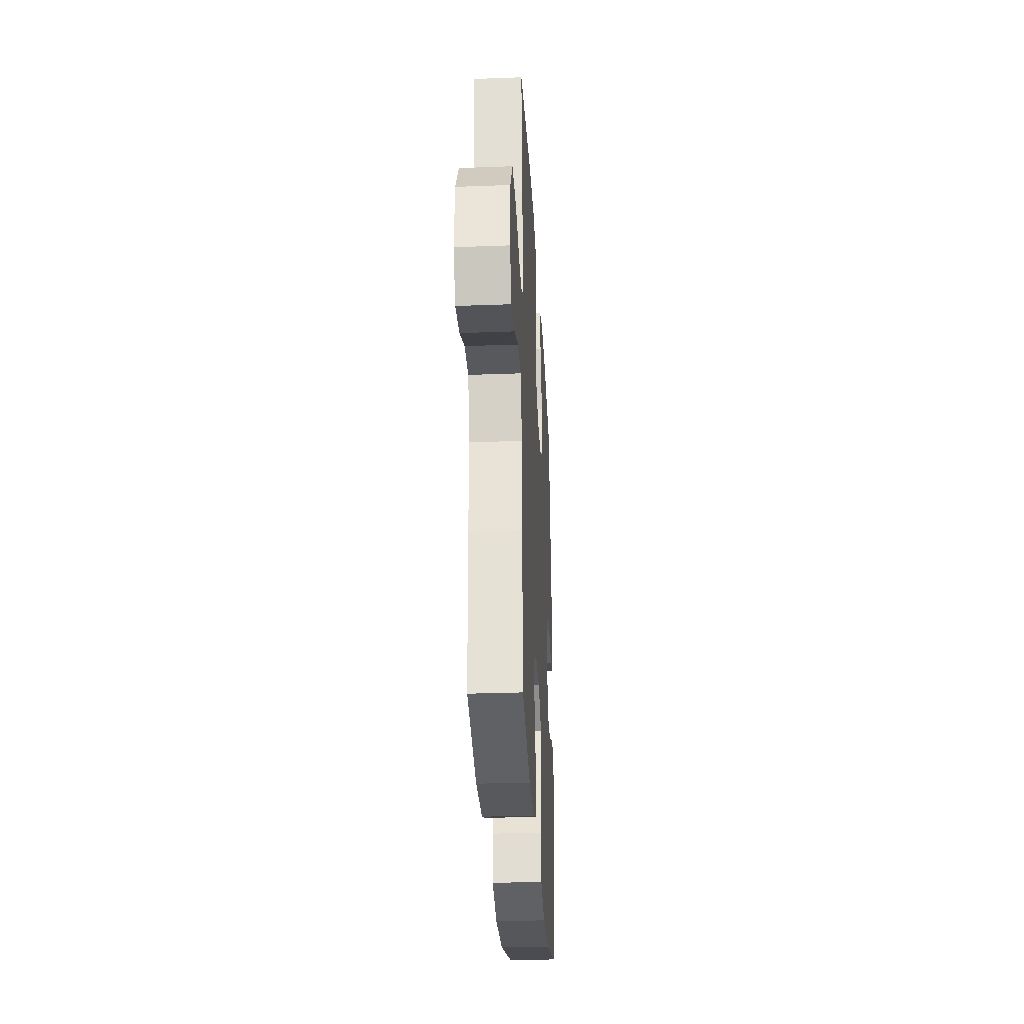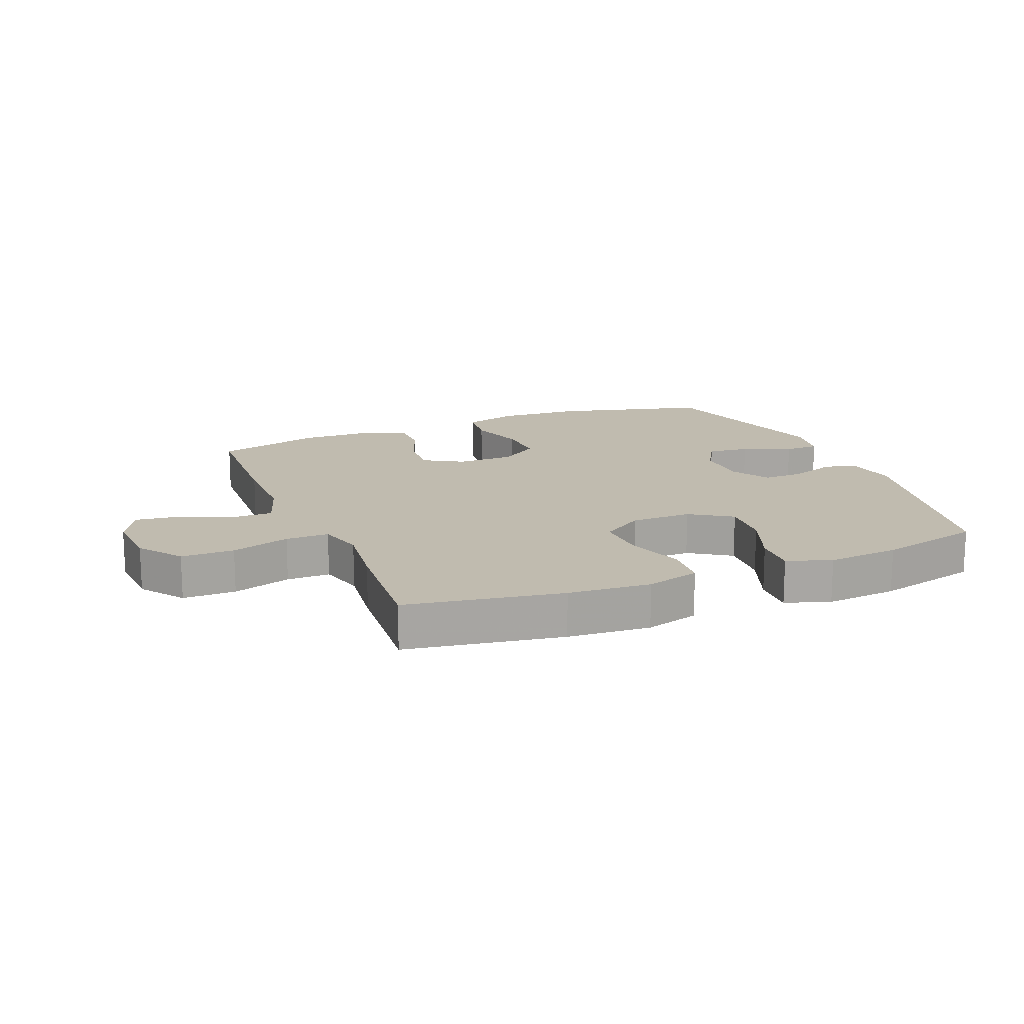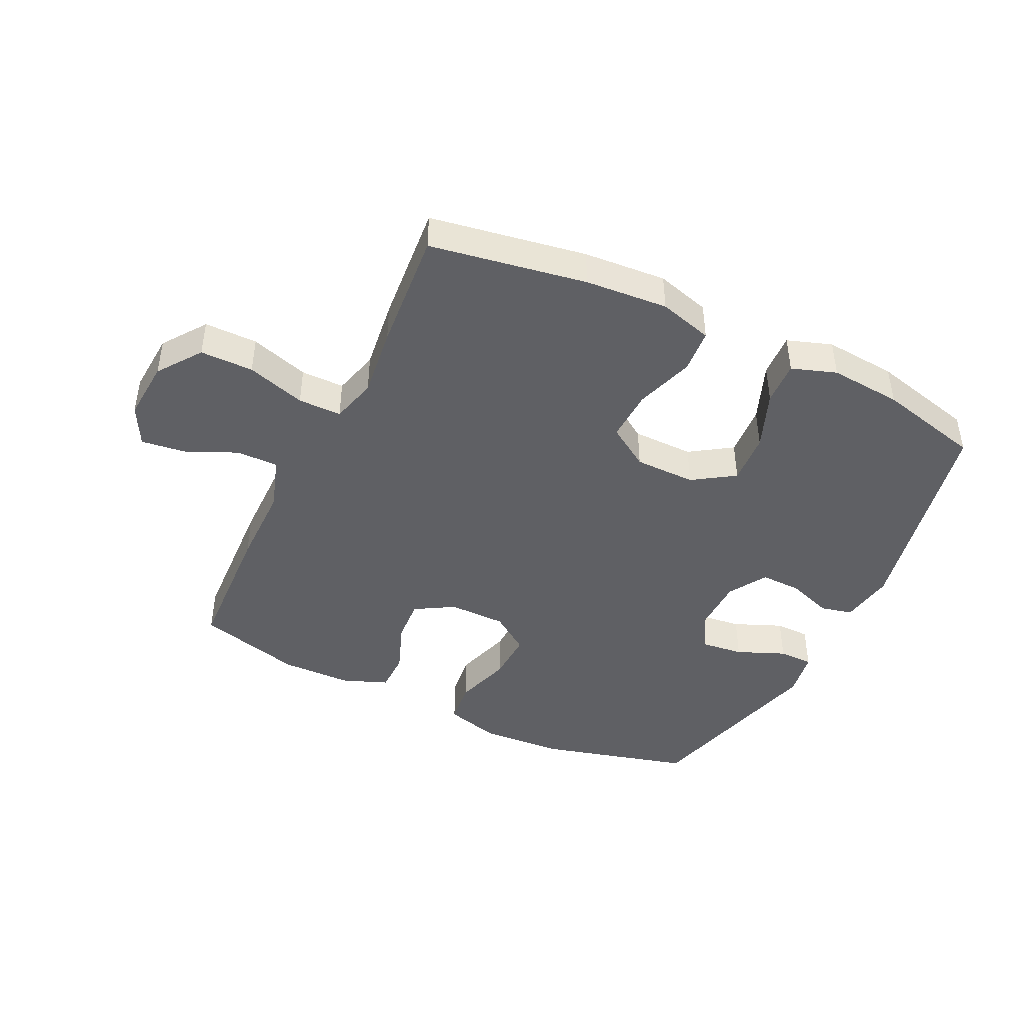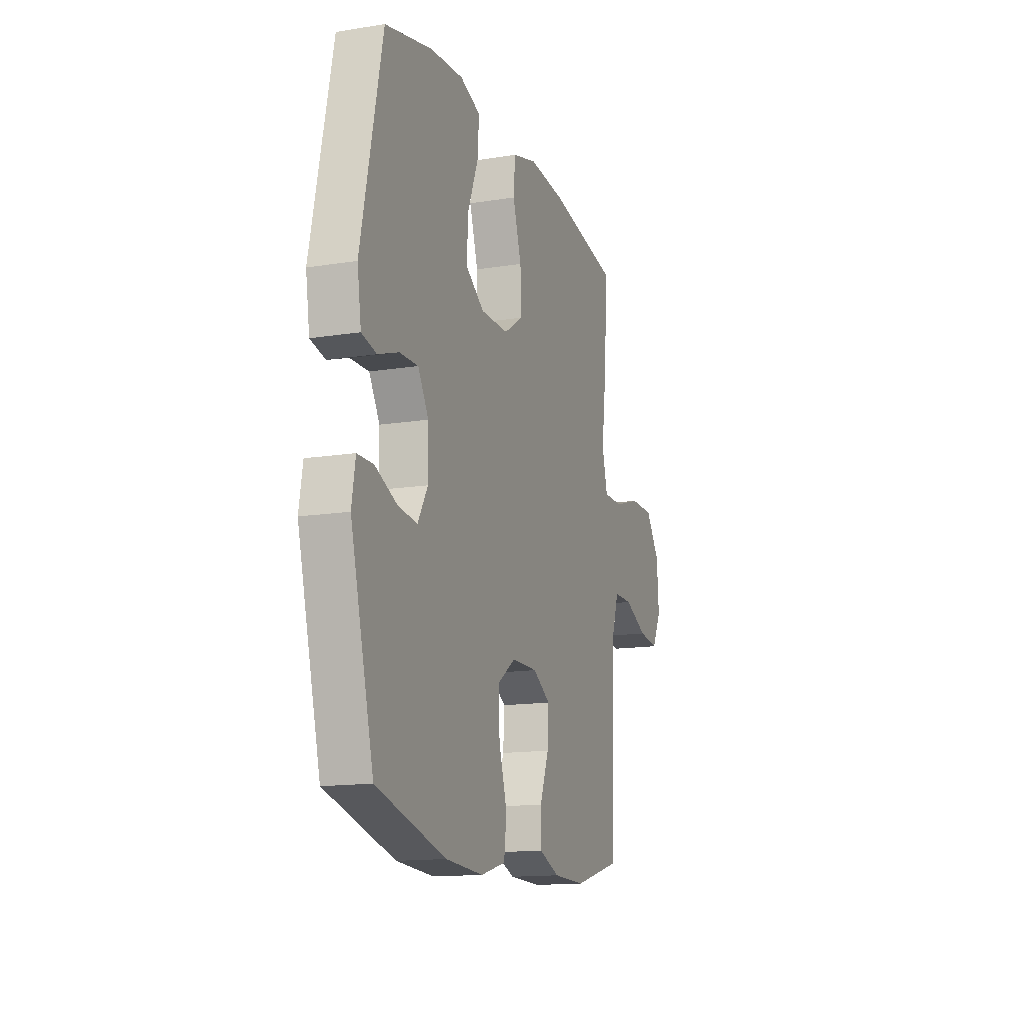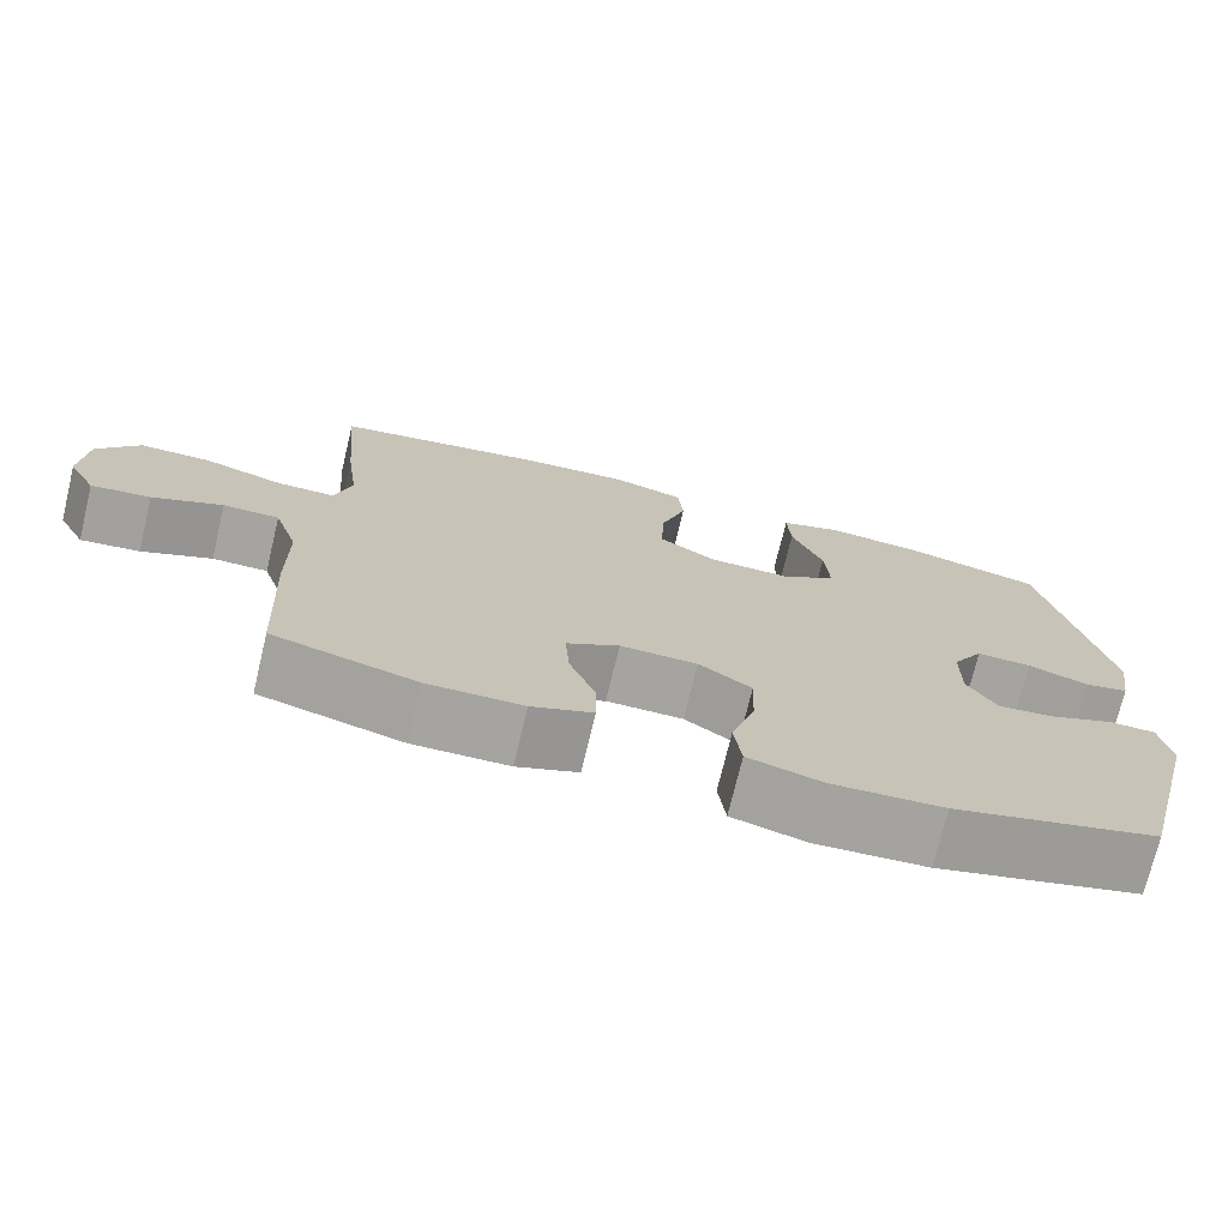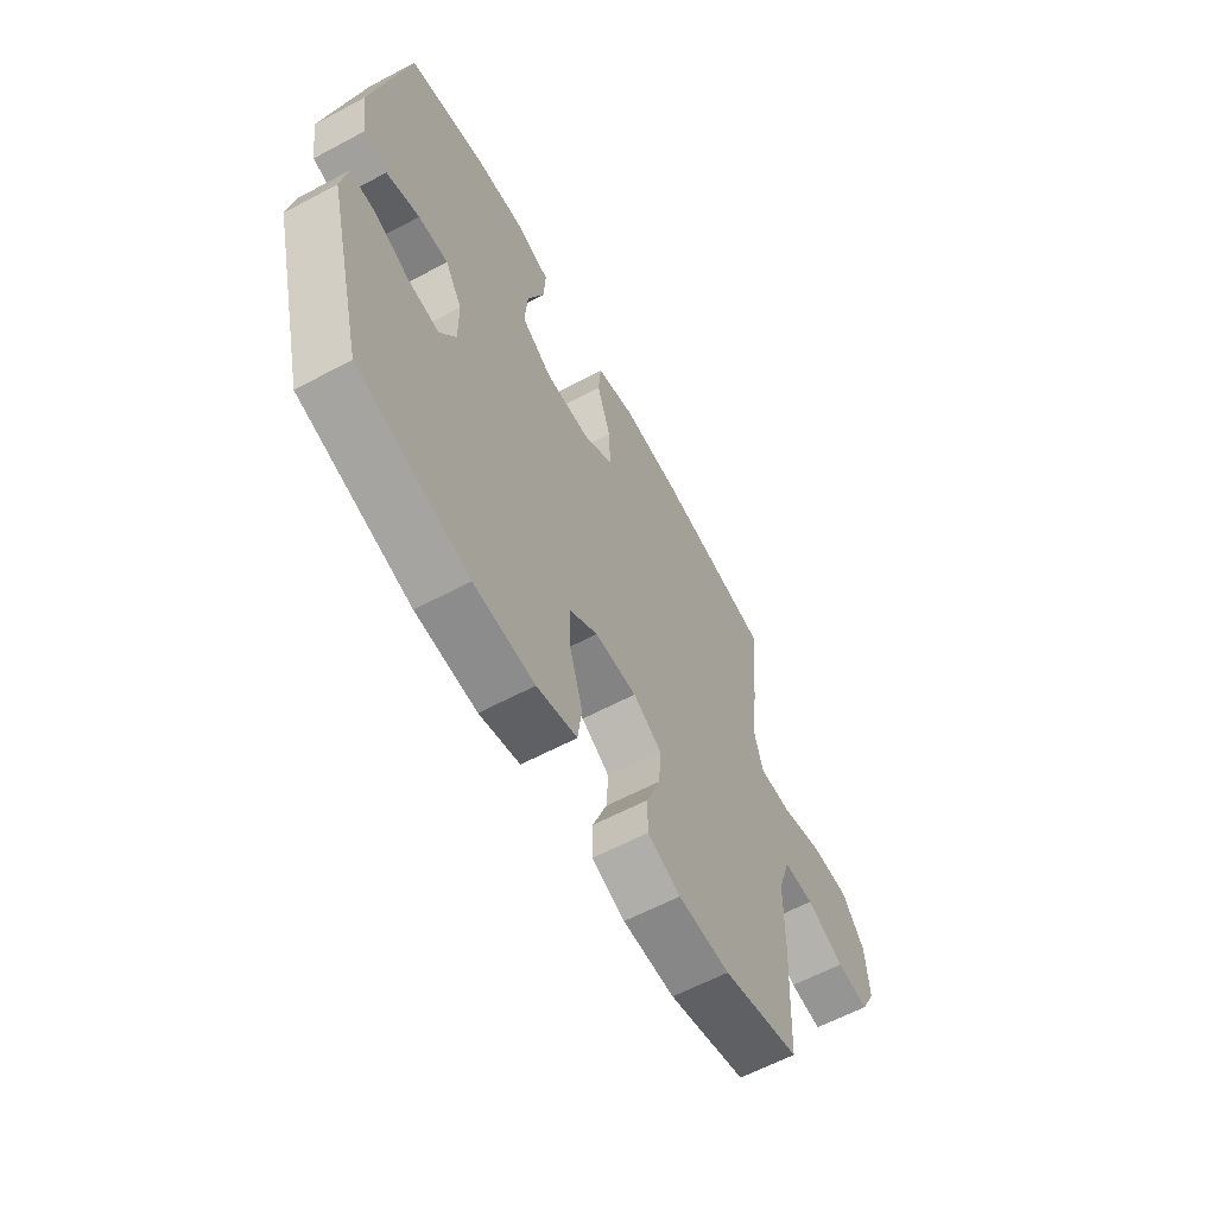
<metadata>
{"format":"obj","ext":"obj","renderer":"f3d","projection":"perspective","resolution":1024,"background":"white","views":[{"elev":-30.2,"azim":-86.9,"up":"+Z"},{"elev":16.0,"azim":-22.3,"up":"+Y"},{"elev":-43.8,"azim":-25.8,"up":"+Y"},{"elev":-14.5,"azim":109.2,"up":"+Z"},{"elev":-73.3,"azim":-13.5,"up":"+Z"},{"elev":-61.5,"azim":118.4,"up":"+Z"}]}
</metadata>
<code>
v -0.5 0.07 0.5
v -0.245 0.07 0.543
v -0.11 0.07 0.553
v -0.022 0.07 0.528
v -0.016 0.07 0.456
v -0.047 0.07 0.36
v -0.05 0.07 0.275
v 0.019 0.07 0.23
v 0.119 0.07 0.229
v 0.187 0.07 0.274
v 0.181 0.07 0.359
v 0.143 0.07 0.455
v 0.139 0.07 0.527
v 0.212 0.07 0.552
v 0.33 0.07 0.542
v 0.5 0.07 0.5
v 0.576 0.07 0.142
v 0.562 0.07 0.053
v 0.509 0.07 0.041
v 0.435 0.07 0.067
v 0.368 0.07 0.069
v 0.33 0.07 0.006
v 0.329 0.07 -0.084
v 0.365 0.07 -0.145
v 0.434 0.07 -0.137
v 0.513 0.07 -0.104
v 0.57 0.07 -0.105
v 0.583 0.07 -0.182
v 0.5 0.07 -0.5
v 0.251 0.07 -0.566
v 0.115 0.07 -0.574
v 0.025 0.07 -0.549
v 0.016 0.07 -0.477
v 0.045 0.07 -0.383
v 0.048 0.07 -0.3
v -0.016 0.07 -0.255
v -0.11 0.07 -0.254
v -0.174 0.07 -0.292
v -0.169 0.07 -0.365
v -0.137 0.07 -0.449
v -0.137 0.07 -0.516
v -0.211 0.07 -0.545
v -0.327 0.07 -0.547
v -0.5 0.07 -0.5
v -0.511 0.07 -0.273
v -0.512 0.07 -0.137
v -0.541 0.07 -0.049
v -0.609 0.07 -0.049
v -0.694 0.07 -0.087
v -0.766 0.07 -0.096
v -0.8 0.07 -0.031
v -0.793 0.07 0.069
v -0.742 0.07 0.14
v -0.655 0.07 0.14
v -0.559 0.07 0.11
v -0.488 0.07 0.11
v -0.468 0.07 0.185
v -0.483 0.07 0.302
v -0.5 0 0.5
v -0.245 0 0.543
v -0.11 0 0.553
v -0.022 0 0.528
v -0.016 0 0.456
v -0.047 0 0.36
v -0.05 0 0.275
v 0.019 0 0.23
v 0.119 0 0.229
v 0.187 0 0.274
v 0.181 0 0.359
v 0.143 0 0.455
v 0.139 0 0.527
v 0.212 0 0.552
v 0.33 0 0.542
v 0.5 0 0.5
v 0.576 0 0.142
v 0.562 0 0.053
v 0.509 0 0.041
v 0.435 0 0.067
v 0.368 0 0.069
v 0.33 0 0.006
v 0.329 0 -0.084
v 0.365 0 -0.145
v 0.434 0 -0.137
v 0.513 0 -0.104
v 0.57 0 -0.105
v 0.583 0 -0.182
v 0.5 0 -0.5
v 0.251 0 -0.566
v 0.115 0 -0.574
v 0.025 0 -0.549
v 0.016 0 -0.477
v 0.045 0 -0.383
v 0.048 0 -0.3
v -0.016 0 -0.255
v -0.11 0 -0.254
v -0.174 0 -0.292
v -0.169 0 -0.365
v -0.137 0 -0.449
v -0.137 0 -0.516
v -0.211 0 -0.545
v -0.327 0 -0.547
v -0.5 0 -0.5
v -0.511 0 -0.273
v -0.512 0 -0.137
v -0.541 0 -0.049
v -0.609 0 -0.049
v -0.694 0 -0.087
v -0.766 0 -0.096
v -0.8 0 -0.031
v -0.793 0 0.069
v -0.742 0 0.14
v -0.655 0 0.14
v -0.559 0 0.11
v -0.488 0 0.11
v -0.468 0 0.185
v -0.483 0 0.302
f 4 5 6
f 3 4 6
f 2 3 6
f 1 2 6
f 58 1 6
f 57 58 6
f 56 57 6 7
f 53 54 55
f 52 53 55
f 51 52 55
f 50 51 55
f 49 50 55
f 48 49 55
f 47 48 55 56
f 56 7 8
f 47 56 8
f 46 47 8
f 44 45 46
f 43 44 46
f 42 43 46
f 41 42 46
f 40 41 46
f 39 40 46
f 38 39 46
f 46 8 9
f 38 46 9
f 37 38 9
f 32 33 34
f 31 32 34
f 30 31 34
f 29 30 34
f 28 29 34
f 27 28 34
f 26 27 34
f 25 26 34
f 24 25 34 35
f 23 24 35 36
f 18 19 20
f 17 18 20
f 16 17 20
f 15 16 20
f 14 15 20
f 13 14 20
f 12 13 20
f 11 12 20
f 10 11 20 21
f 37 9 10
f 36 37 10
f 23 36 10
f 22 23 10
f 10 21 22
f 64 63 62
f 64 62 61
f 64 61 60
f 64 60 59
f 64 59 116
f 64 116 115
f 65 64 115 114
f 113 112 111
f 113 111 110
f 113 110 109
f 113 109 108
f 113 108 107
f 113 107 106
f 114 113 106 105
f 66 65 114
f 66 114 105
f 66 105 104
f 104 103 102
f 104 102 101
f 104 101 100
f 104 100 99
f 104 99 98
f 104 98 97
f 104 97 96
f 67 66 104
f 67 104 96
f 67 96 95
f 92 91 90
f 92 90 89
f 92 89 88
f 92 88 87
f 92 87 86
f 92 86 85
f 92 85 84
f 92 84 83
f 93 92 83 82
f 94 93 82 81
f 78 77 76
f 78 76 75
f 78 75 74
f 78 74 73
f 78 73 72
f 78 72 71
f 78 71 70
f 78 70 69
f 79 78 69 68
f 68 67 95
f 68 95 94
f 68 94 81
f 68 81 80
f 80 79 68
f 1 59 60 2
f 2 60 61 3
f 3 61 62 4
f 4 62 63 5
f 5 63 64 6
f 6 64 65 7
f 7 65 66 8
f 8 66 67 9
f 9 67 68 10
f 10 68 69 11
f 11 69 70 12
f 12 70 71 13
f 13 71 72 14
f 14 72 73 15
f 15 73 74 16
f 16 74 75 17
f 17 75 76 18
f 18 76 77 19
f 19 77 78 20
f 20 78 79 21
f 21 79 80 22
f 22 80 81 23
f 23 81 82 24
f 24 82 83 25
f 25 83 84 26
f 26 84 85 27
f 27 85 86 28
f 28 86 87 29
f 29 87 88 30
f 30 88 89 31
f 31 89 90 32
f 32 90 91 33
f 33 91 92 34
f 34 92 93 35
f 35 93 94 36
f 36 94 95 37
f 37 95 96 38
f 38 96 97 39
f 39 97 98 40
f 40 98 99 41
f 41 99 100 42
f 42 100 101 43
f 43 101 102 44
f 44 102 103 45
f 45 103 104 46
f 46 104 105 47
f 47 105 106 48
f 48 106 107 49
f 49 107 108 50
f 50 108 109 51
f 51 109 110 52
f 52 110 111 53
f 53 111 112 54
f 54 112 113 55
f 55 113 114 56
f 56 114 115 57
f 57 115 116 58
f 58 116 59 1

</code>
